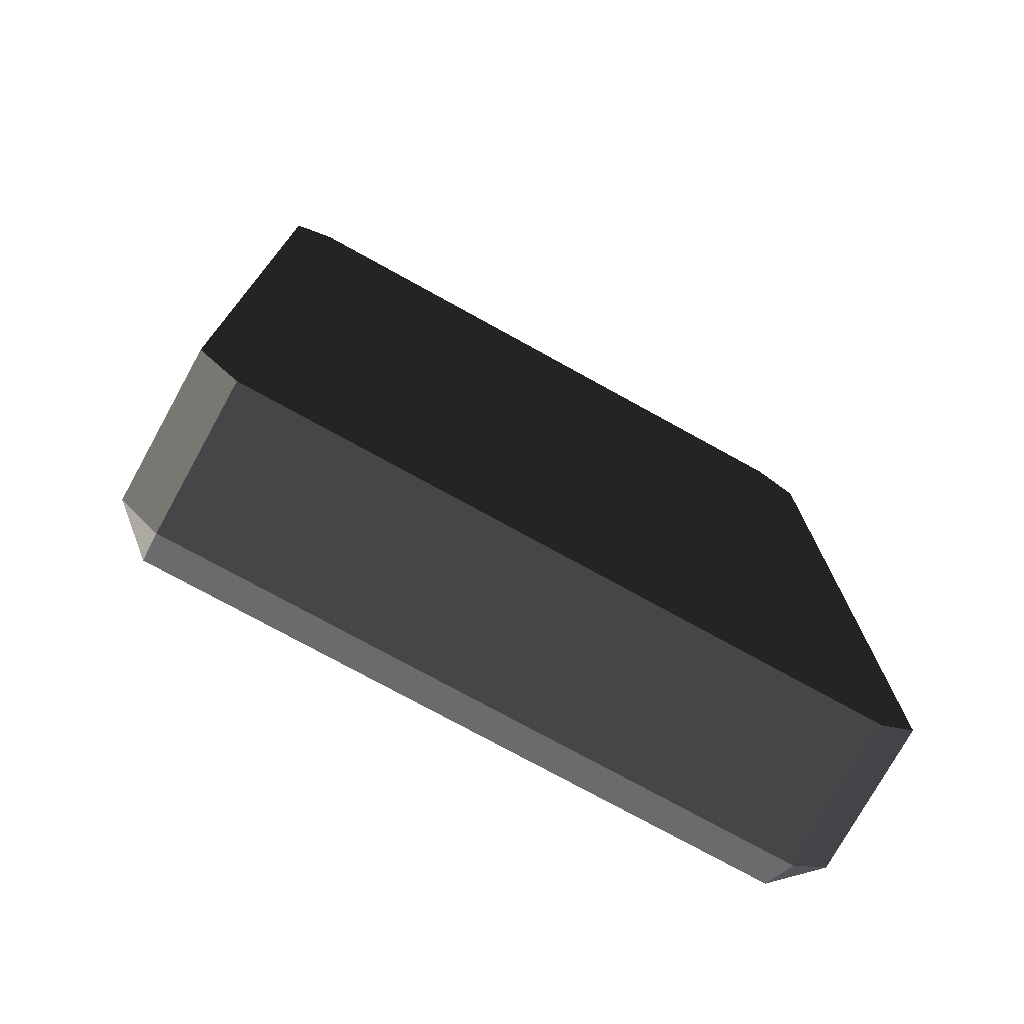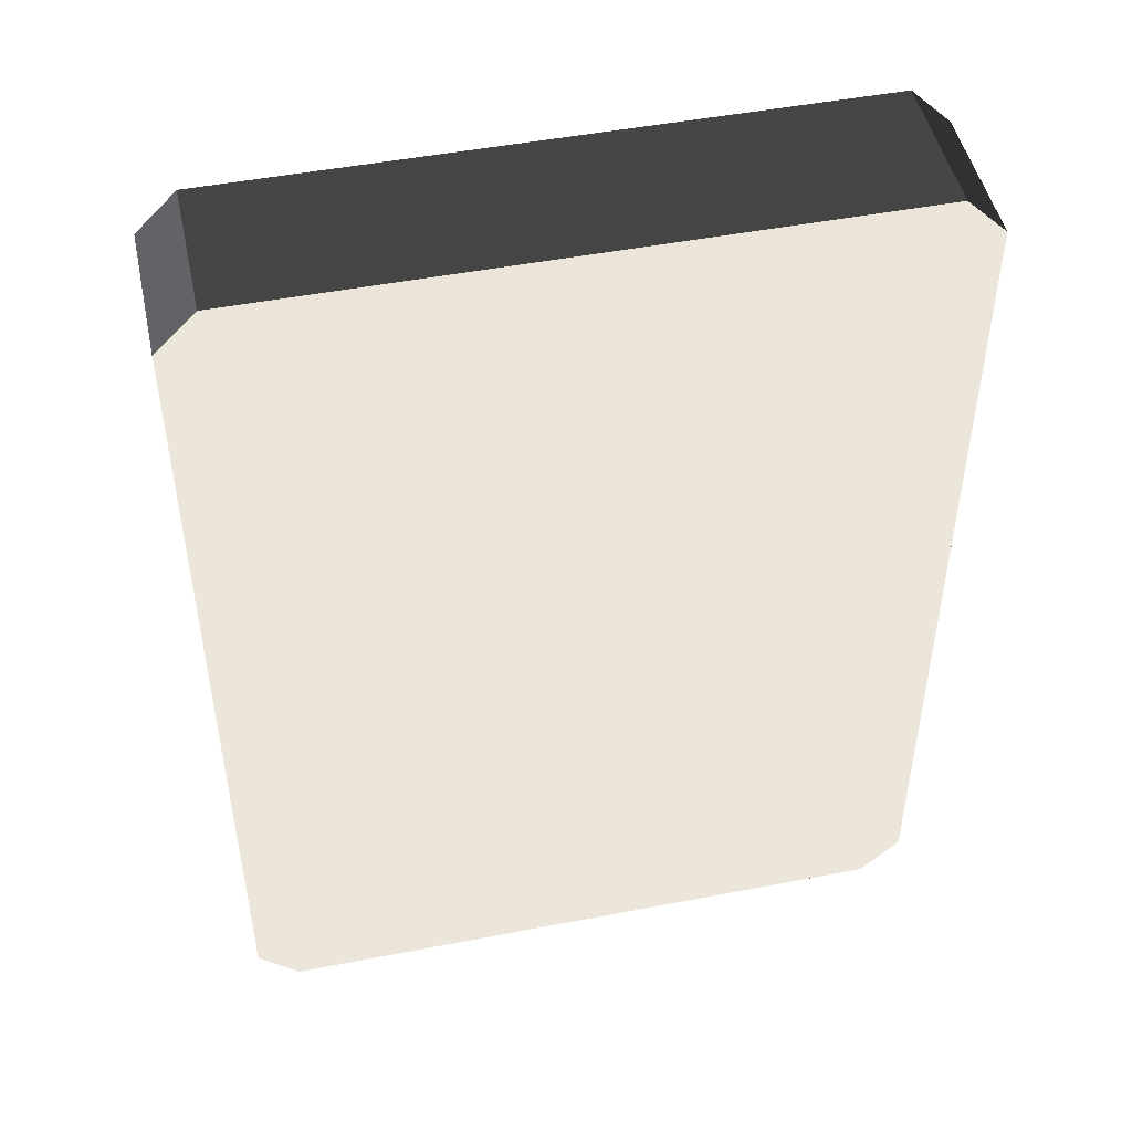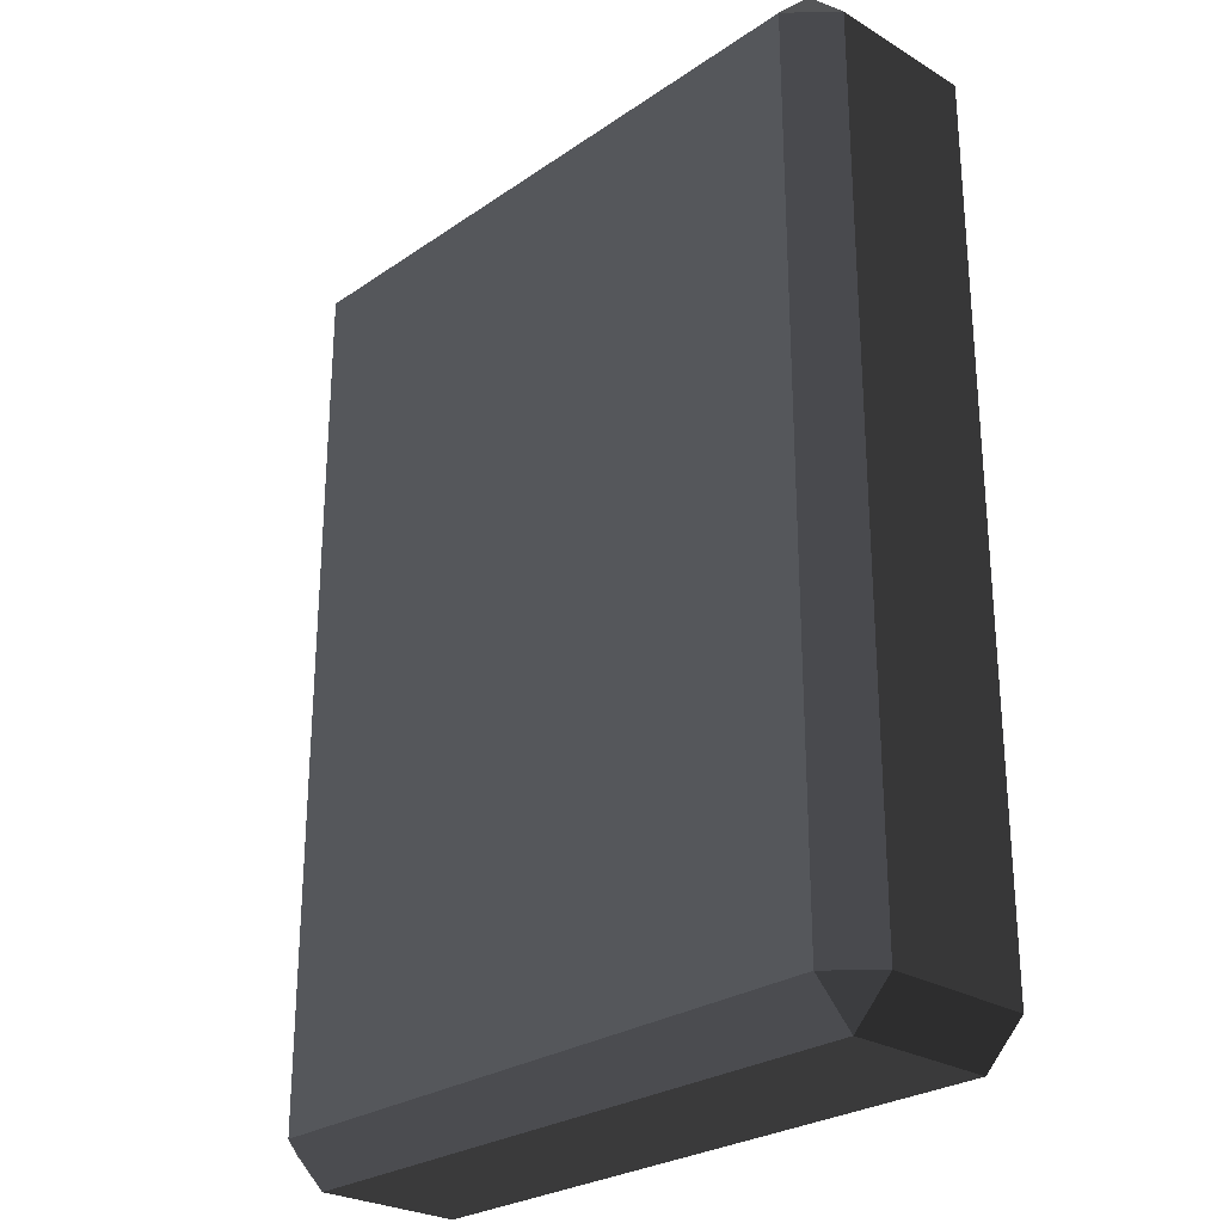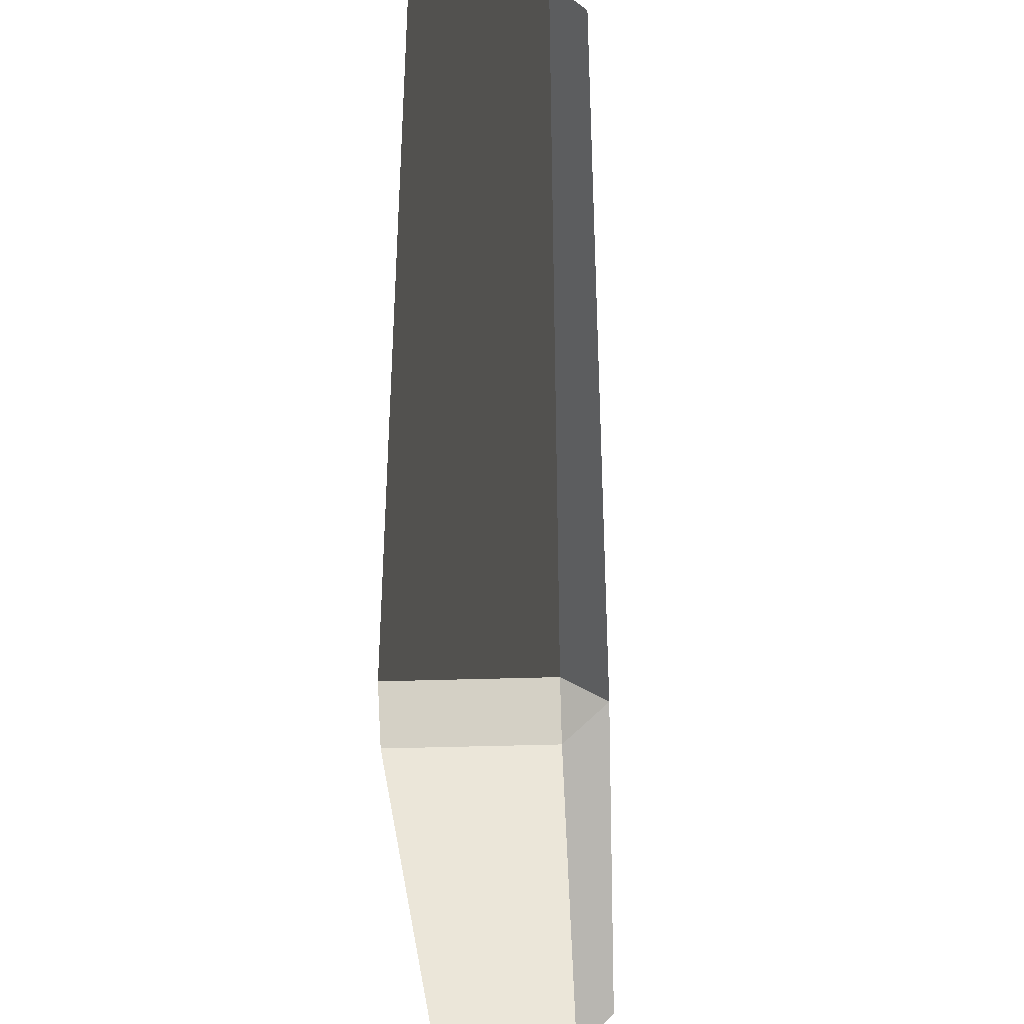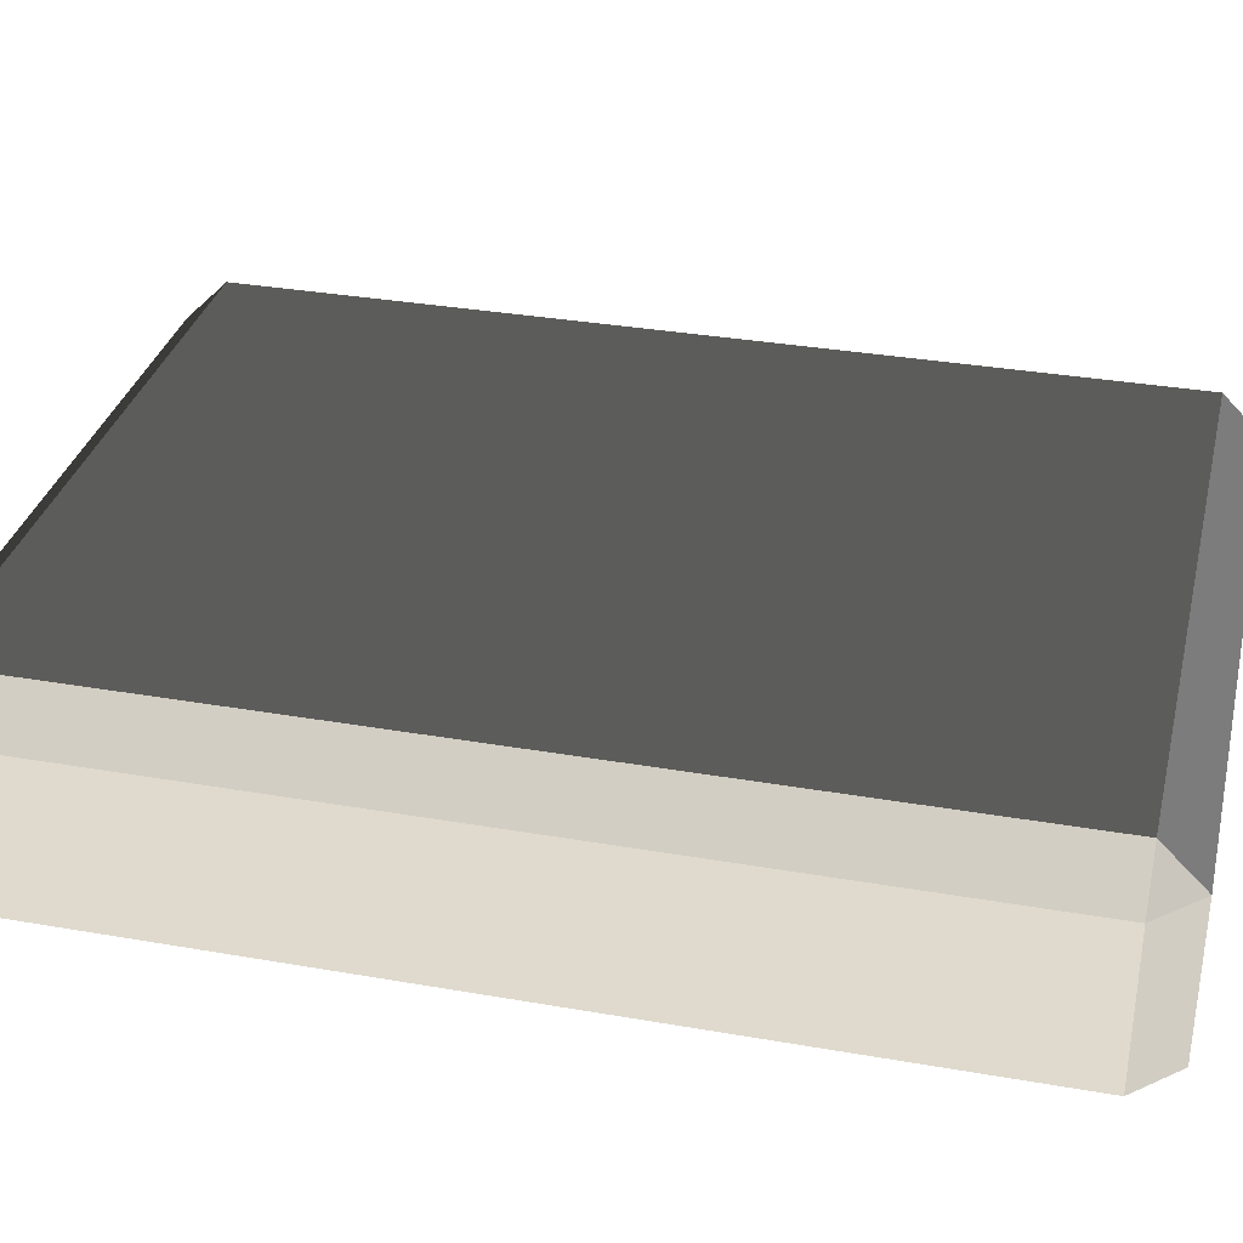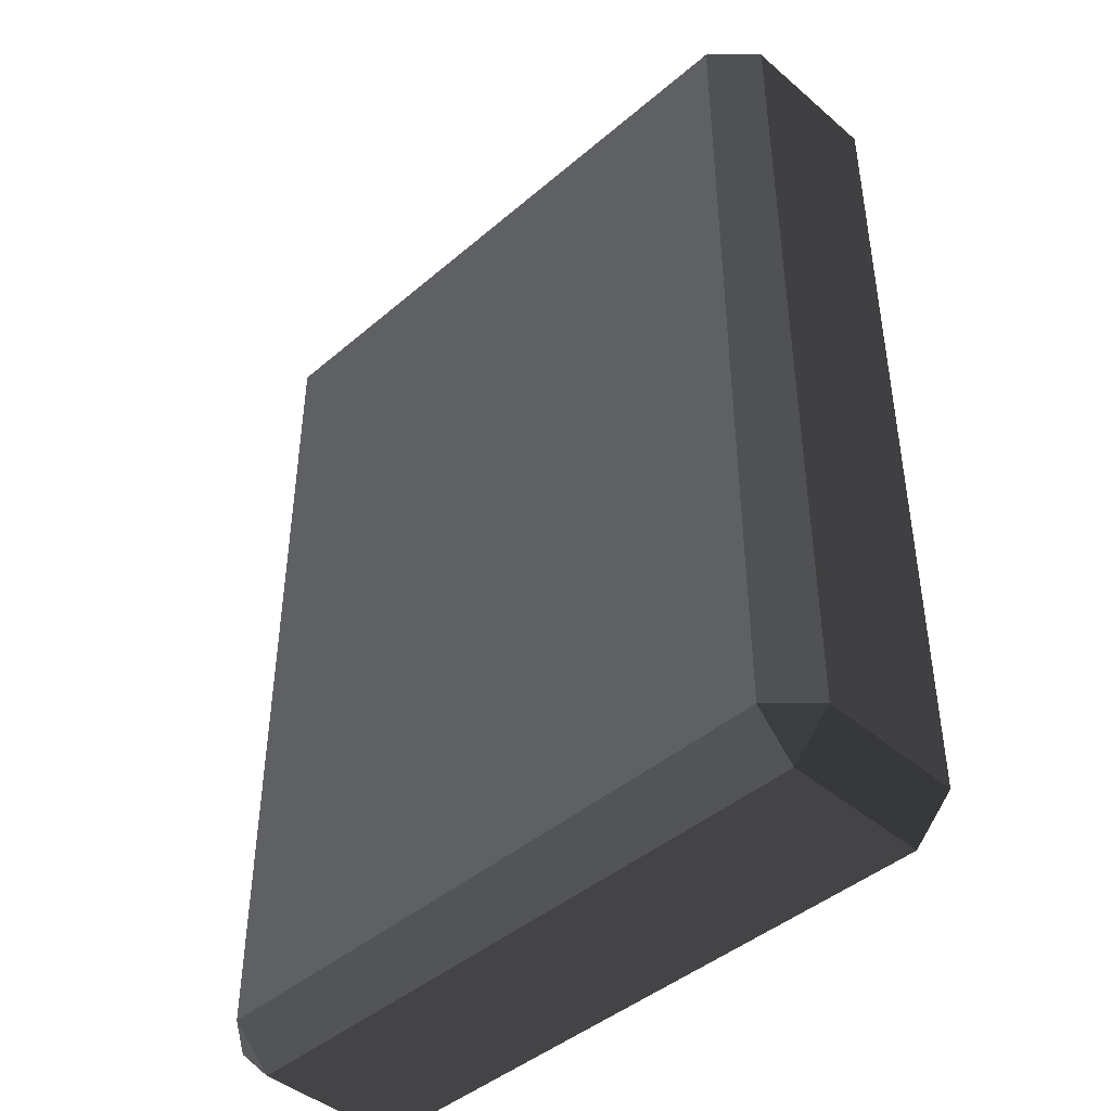
<metadata>
{"format":"obj","ext":"obj","renderer":"f3d","projection":"perspective","resolution":1024,"background":"white","views":[{"elev":-75.6,"azim":-28.9,"up":"+Z"},{"elev":48.3,"azim":-12.2,"up":"+Z"},{"elev":-26.6,"azim":-133.2,"up":"+Z"},{"elev":-36.9,"azim":92.5,"up":"+Z"},{"elev":32.9,"azim":103.6,"up":"+Y"},{"elev":-43.9,"azim":-135.0,"up":"+Z"}]}
</metadata>
<code>
v -0.8067 -0.2163 0.995
v -0.8067 0.125 0.995
v -0.7154 0.125 1.086
v -0.7154 -0.2163 1.086
v 0.7154 -0.2163 1.086
v 0.7154 0.125 1.086
v 0.8067 0.125 0.995
v 0.8067 -0.2163 0.995
v -0.8067 0.125 0.995
v -0.8067 0.125 -0.995
v -0.7154 0.2163 -0.995
v -0.7154 0.2163 0.995
v -0.7154 0.2163 0.995
v 0.7154 0.2163 0.995
v 0.7154 0.125 1.086
v -0.7154 0.125 1.086
v 0.7154 0.2163 0.995
v 0.7154 0.2163 -0.995
v 0.8067 0.125 -0.995
v 0.8067 0.125 0.995
v -0.8067 0.125 -0.995
v -0.8067 -0.2163 -0.995
v -0.7154 -0.2163 -1.086
v -0.7154 0.125 -1.086
v -0.7154 0.125 -1.086
v 0.7154 0.125 -1.086
v 0.7154 0.2163 -0.995
v -0.7154 0.2163 -0.995
v 0.7154 0.125 -1.086
v 0.7154 -0.2163 -1.086
v 0.8067 -0.2163 -0.995
v 0.8067 0.125 -0.995
v -0.7154 -0.2163 1.086
v -0.7154 0.125 1.086
v 0.7154 0.125 1.086
v 0.7154 -0.2163 1.086
v -0.7154 0.2163 0.995
v -0.7154 0.2163 -0.995
v 0.7154 0.2163 -0.995
v 0.7154 0.2163 0.995
v -0.7154 0.125 -1.086
v -0.7154 -0.2163 -1.086
v 0.7154 -0.2163 -1.086
v 0.7154 0.125 -1.086
v 0.8067 -0.2163 0.995
v 0.8067 0.125 0.995
v 0.8067 0.125 -0.995
v 0.8067 -0.2163 -0.995
v -0.8067 -0.2163 -0.995
v -0.8067 0.125 -0.995
v -0.8067 0.125 0.995
v -0.8067 -0.2163 0.995
v -0.8067 0.125 0.995
v -0.7154 0.2163 0.995
v -0.7154 0.125 1.086
v 0.7154 0.2163 0.995
v 0.8067 0.125 0.995
v 0.7154 0.125 1.086
v -0.8067 0.125 -0.995
v -0.7154 0.125 -1.086
v -0.7154 0.2163 -0.995
v 0.7154 0.125 -1.086
v 0.8067 0.125 -0.995
v 0.7154 0.2163 -0.995
v -0.8067 -0.2163 0.995
v -0.528 -0.2163 0.1619
v -0.8067 -0.2163 -0.995
v -0.7154 -0.2163 1.086
v 0.7154 -0.2163 1.086
v 0.8067 -0.2163 0.995
v 0.8067 -0.2163 -0.995
v -0.7154 -0.2163 -1.086
v 0.7154 -0.2163 -1.086
g Desert_Rock_06_(10)_780_169
f 1 3 2
f 1 4 3
f 5 7 6
f 5 8 7
f 9 11 10
f 9 12 11
f 13 15 14
f 13 16 15
f 17 19 18
f 17 20 19
f 21 23 22
f 21 24 23
f 25 27 26
f 25 28 27
f 29 31 30
f 29 32 31
f 33 35 34
f 33 36 35
f 37 39 38
f 37 40 39
f 41 43 42
f 41 44 43
f 45 47 46
f 45 48 47
f 49 51 50
f 49 52 51
f 53 55 54
f 56 58 57
f 59 61 60
f 62 64 63
f 65 67 66
f 68 65 66
f 69 68 66
f 70 69 66
f 71 70 66
f 67 72 66
f 73 71 66
f 72 73 66

</code>
